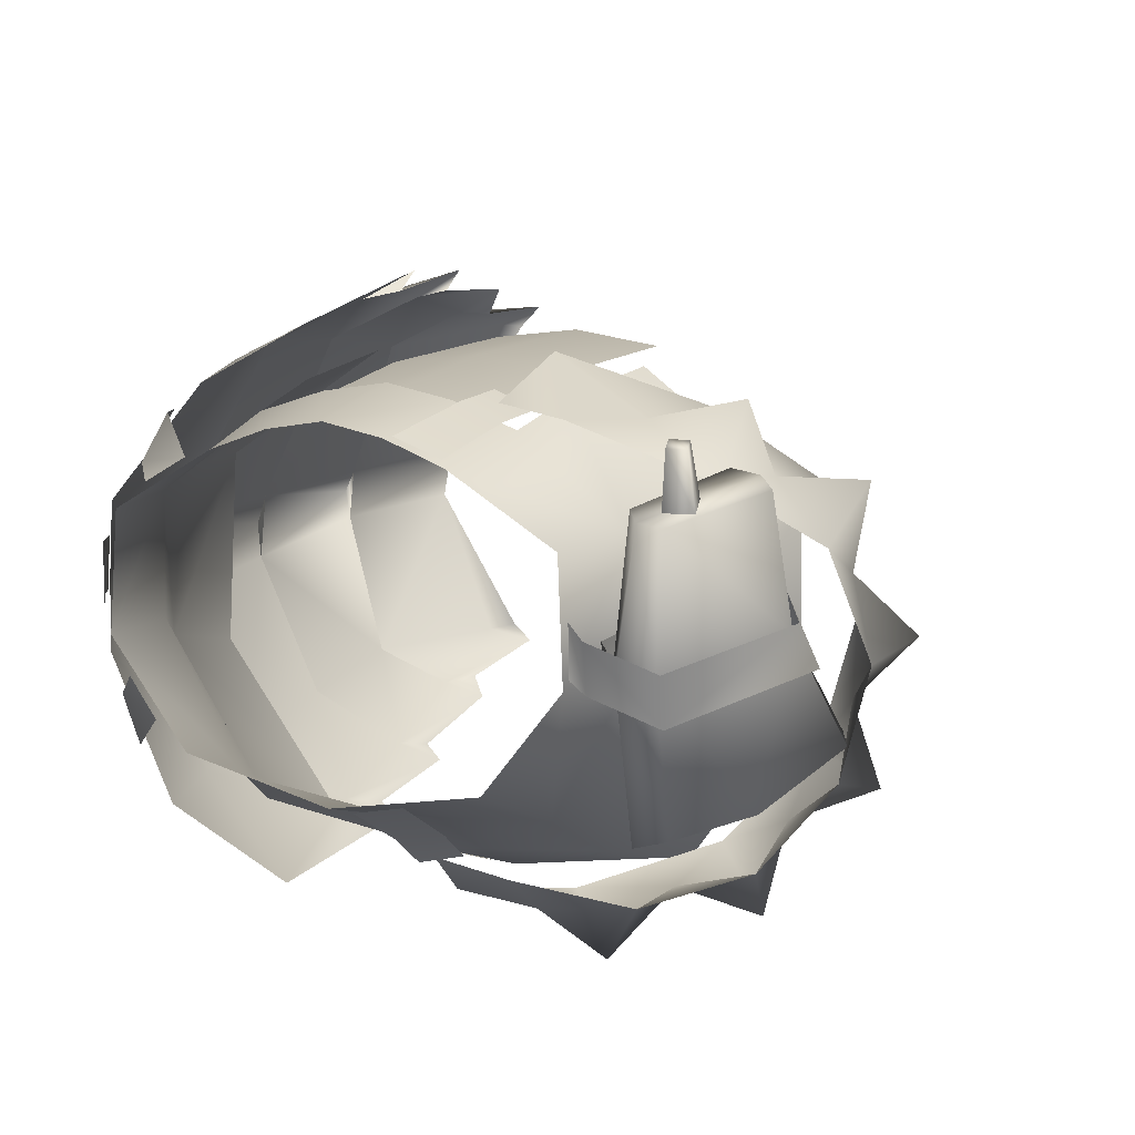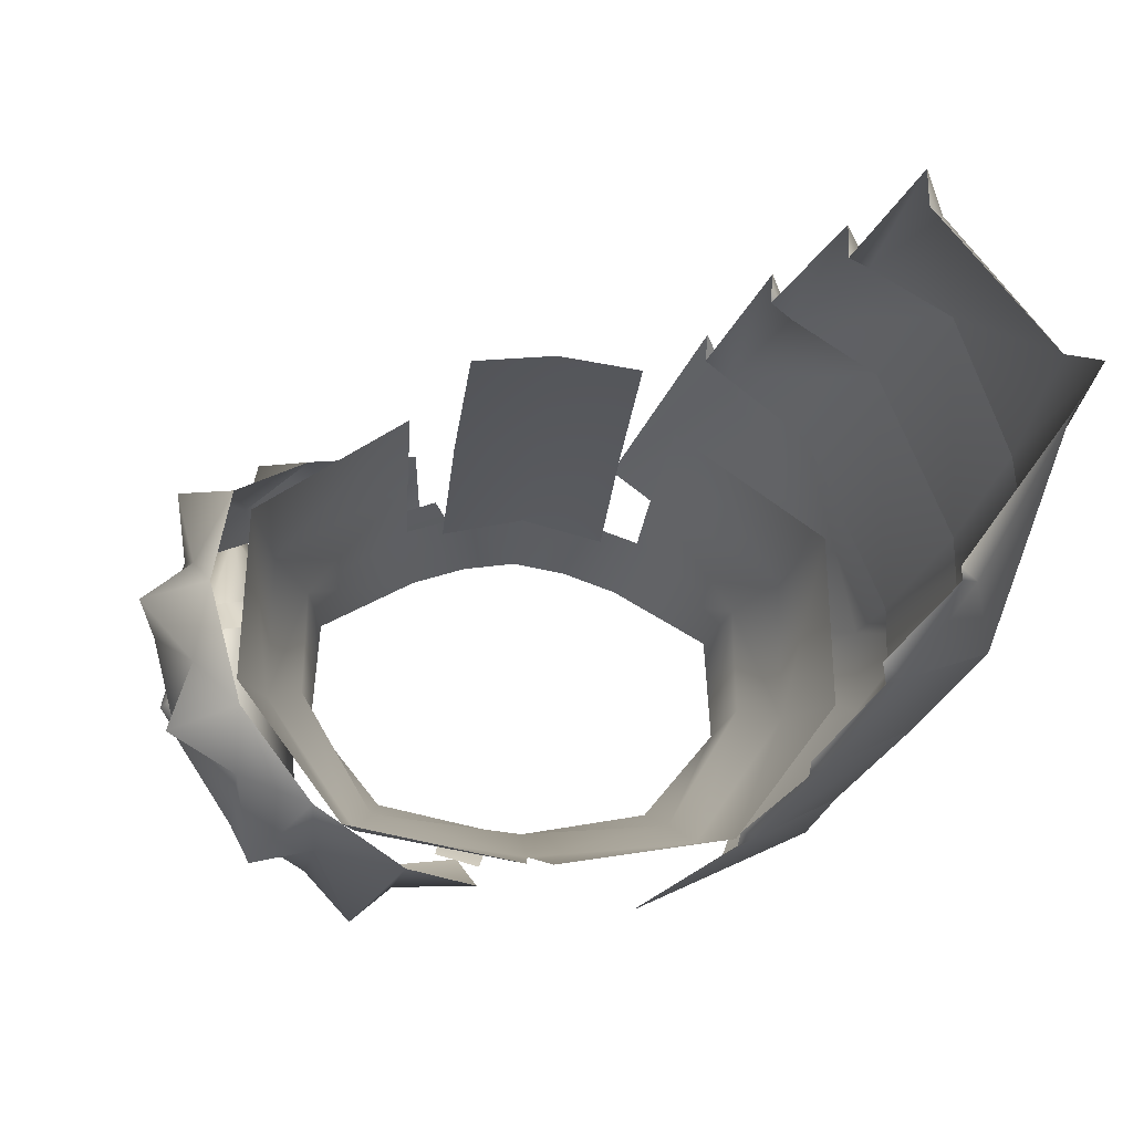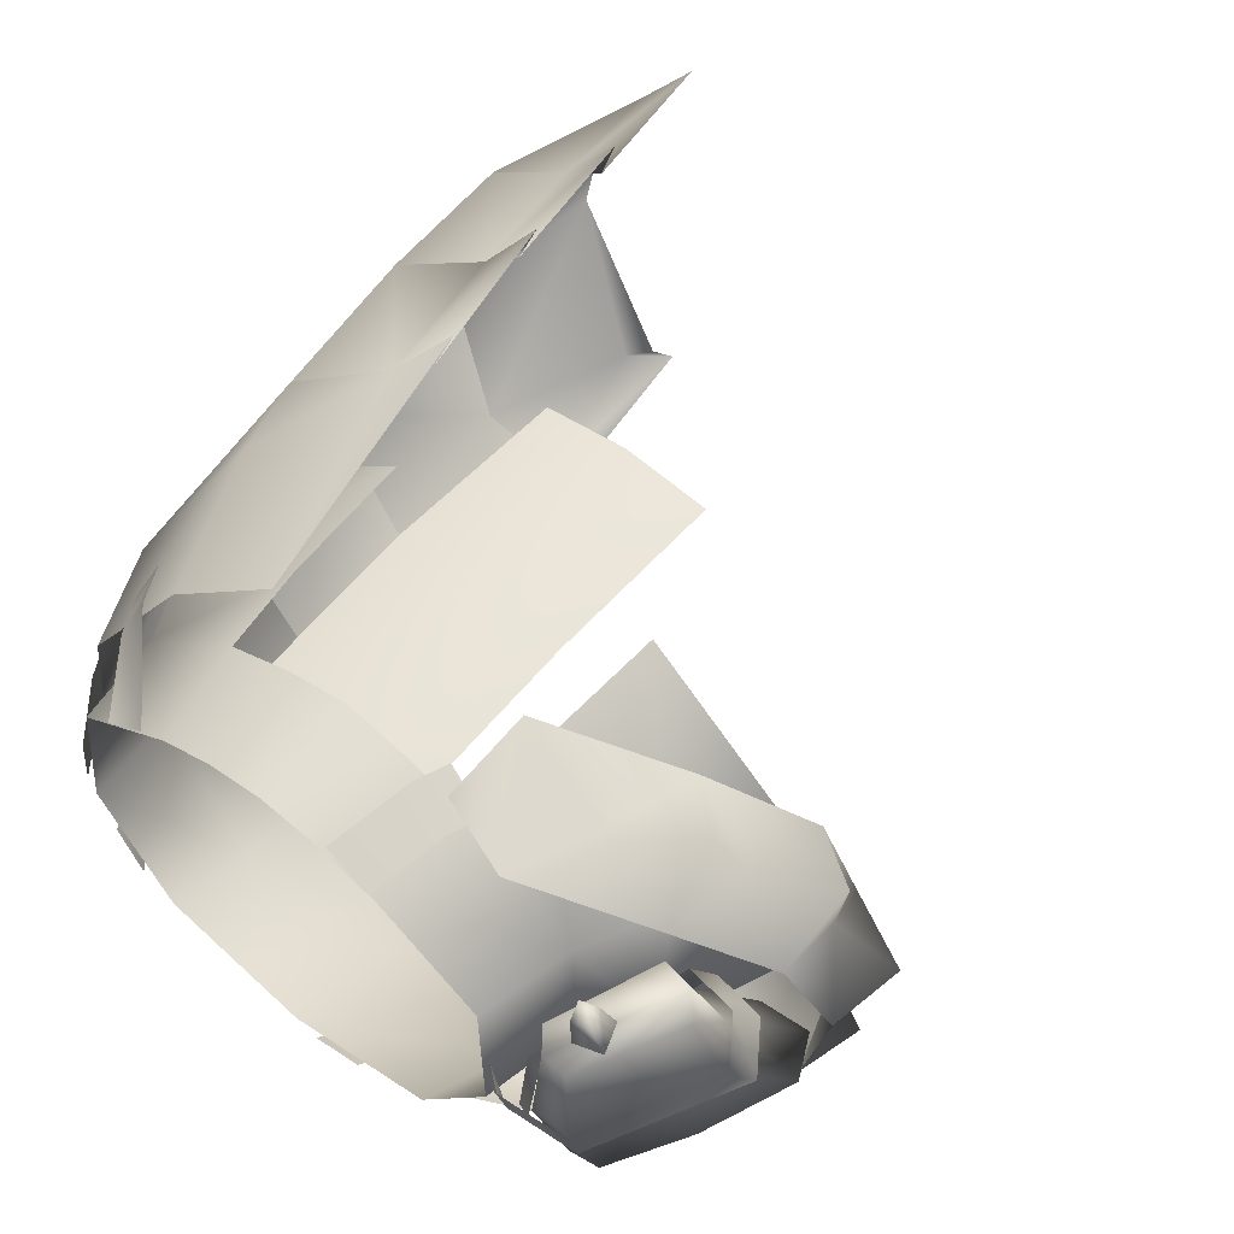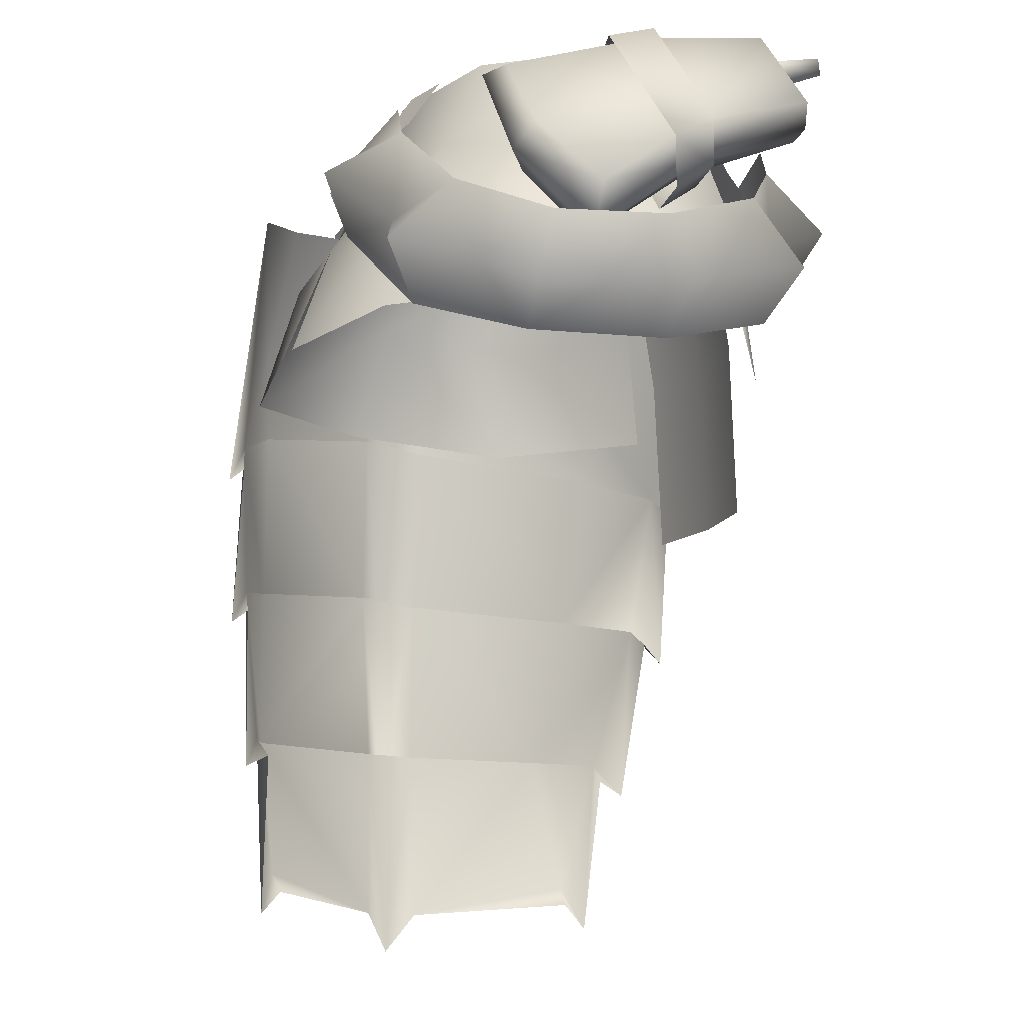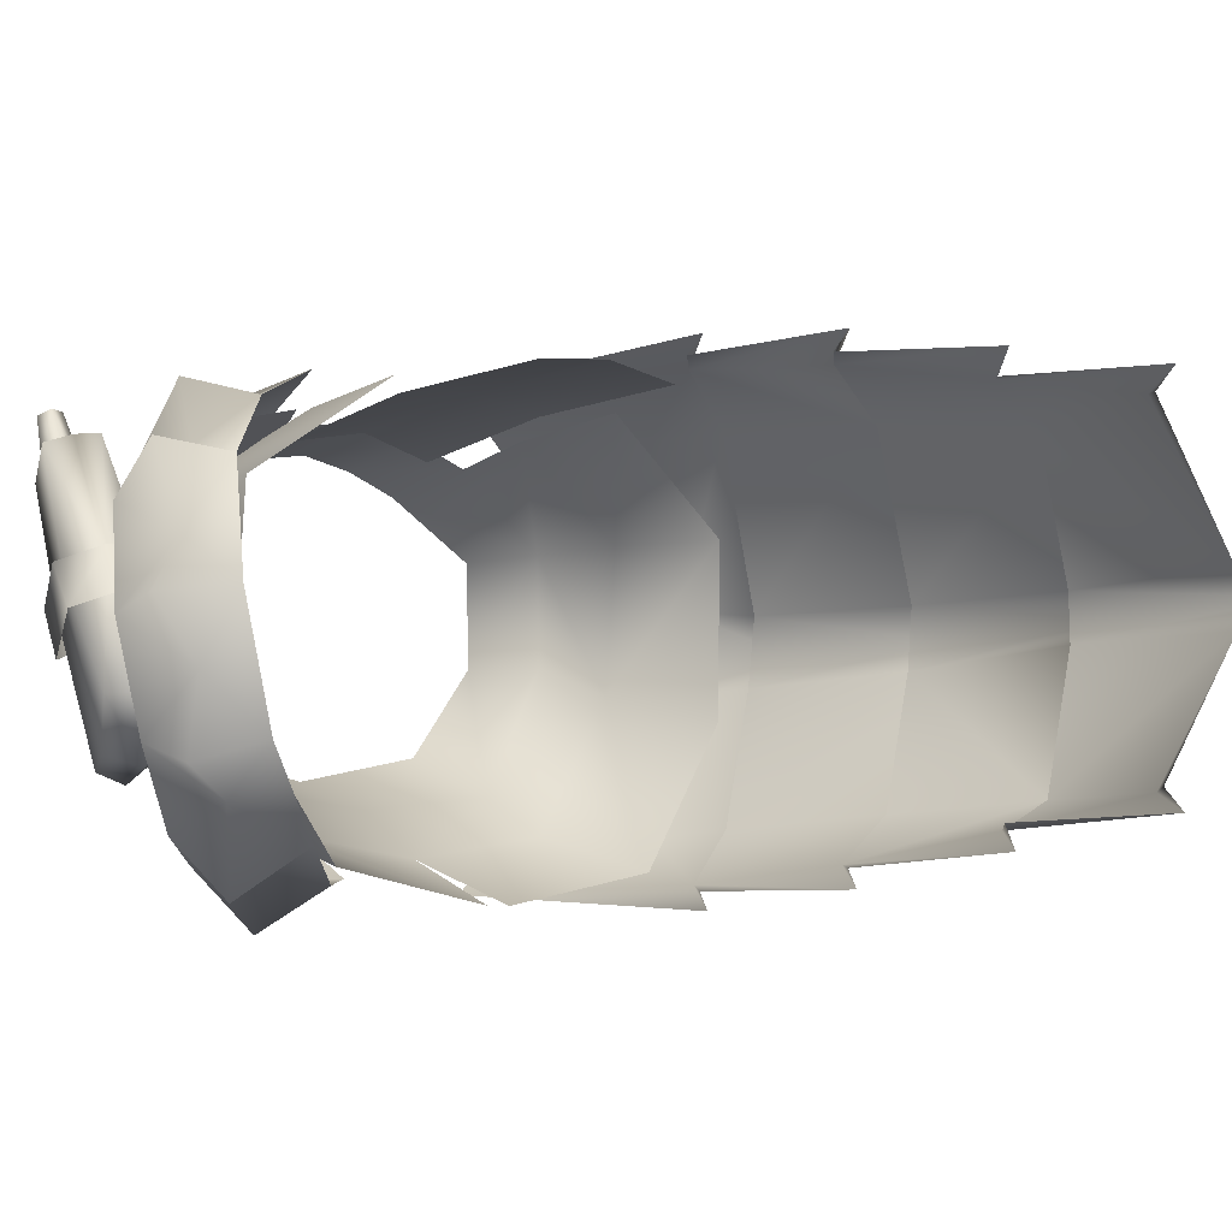
<metadata>
{"format":"obj","ext":"obj","renderer":"f3d","projection":"perspective","resolution":1024,"background":"white","views":[{"elev":10.7,"azim":-151.1,"up":"+Z"},{"elev":-24.0,"azim":-6.8,"up":"+Z"},{"elev":51.4,"azim":-139.3,"up":"+Z"},{"elev":-13.4,"azim":-113.8,"up":"+Y"},{"elev":-6.1,"azim":-45.3,"up":"+Z"}]}
</metadata>
<code>
g mesh00
v 13.09 -9.119 -14.26
v 14.43 -18.85 -17
v 0.9929 -18.68 -19.43
v 0 -9.937 -16.12
v 0 -4.58 -12.54
v 11.72 -4.639 -11.38
v 17.35 -4.239 7.36
v 9.513 -4.36 13.1
v 9.862 -10.23 14.54
v 14.43 -18.85 -17
v 13.09 -9.119 -14.26
v 20.25 -8.686 -3.54
v 0 -9.937 -16.12
v 13.09 -9.119 -14.26
v 0.9929 -18.68 -19.43
v 9.862 -10.23 14.54
v 20.12 -9.85 7.801
v 17.35 -4.239 7.36
v 20.25 -8.686 -3.54
v 17.52 -4.239 -1.26
v 13.09 -9.119 -14.26
v 11.72 -4.639 -11.38
v 0 -9.937 -16.12
f 1 2 3
f 4 5 6
f 7 8 9
f 10 11 12
f 13 14 15
f 16 17 18
f 18 17 19
f 18 19 20
f 20 19 21
f 20 21 22
f 22 21 23
v -21.67 -0.4543 10.29
v -22.48 0.9575 14.08
v -23.68 0.5655 14.09
v -24.16 0.7257 9.694
v -24.06 1.706 13.7
v -22.86 2.098 13.69
v -22.13 -21.89 -9.277
v -25.74 -19.04 -4.939
v -27.34 -20.17 -10.9
v -16.18 -13.04 -17.18
v -22.47 -11.75 -15.05
v -16.76 -6.493 -16.79
v -9.342 -12.24 -18.09
v -16.56 -19.2 -15.68
v -13.32 -9.083 -21.41
v -16.18 -13.04 -17.18
v -16.76 -6.493 -16.79
v -27.74 -16.5 9.766
v -26.21 -17.56 3.598
v -23.46 -19.56 8.815
v -9.241 -9.541 17.44
v -8.46 -3.926 14.77
v -14.06 -2.049 14.3
v -16.56 -19.2 -15.68
v -22.13 -21.89 -9.277
v -22.14 -17.34 -13.04
v -3.577 -6.674 -17.51
v -9.342 -12.24 -18.09
v -10.02 -5.847 -17.6
v -22.56 -13.65 10.01
v -27.07 -11.56 6.182
v -4.805 -1.947 -13.93
v -10.31 -1.915 -14.63
v -16.76 -6.493 -16.79
v -21.87 -7.236 10.28
v -27.07 -11.56 6.182
v -22.56 -13.65 10.01
v -23.46 -19.56 8.815
v -17.87 -14.92 13.8
v -21.78 -11.2 15.02
v -17.87 -14.92 13.8
v -16.18 -8.529 13.78
v -25.74 -19.04 -4.939
v -28.86 -14.48 -1.446
v -26.77 -14.56 -9.339
v -27.07 -11.56 6.182
v -26.21 -17.56 3.598
v -24.75 -22.1 0.2594
v -23.46 -19.56 8.815
v -22.13 -21.89 -9.277
v -29.91 -19.7 -0.4881
v -26.21 -17.56 3.598
v -28.86 -14.48 -1.446
v -17.87 -14.92 13.8
v -16.18 -8.529 13.78
v -21.87 -7.236 10.28
v -21.87 -7.236 10.28
v -22.56 -13.65 10.01
v -7.297 -5.451 15.37
v -6.263 -3.361 14.88
v -10.85 -4.354 14.47
v -9.684 -2.286 13.83
v -6.263 -3.361 14.88
v -4.801 2.373 13.24
v -9.684 -2.286 13.83
v -8.327 2.522 12.1
v -21.43 2.903 9.46
v -20.33 1.538 9.979
v -18.48 -0.09236 0.7286
v -21.43 2.903 9.46
v -25.61 -4.891 11.47
v -23.25 2.923 9.286
v -27.03 -3.432 10.89
v -23.52 -5.097 11.72
v -22.25 -8.672 3.017
v -20.07 -9.447 -8.714
v -22.27 -8.846 -10.51
v -26.54 -15.66 -6.16
v -28.17 -12.52 -6.264
v -24.61 -7.291 -9.792
v -21.28 -1.949 -10.58
v -18.78 -1.926 -11.37
v -22.27 1.346 9.678
v -23.56 -1.074 10.3
v -23.68 0.5655 14.09
v -22.48 0.9575 14.08
v -24.06 1.706 13.7
v -22.86 2.098 13.69
v -22.42 1.218 -2.913
v -28.08 -8.275 -0.5175
v -27.73 -5.937 2.684
v -25.59 -8.919 3.796
v -1.937 2.916 -10.27
v -2.48 -1.044 -12.89
v -5.638 2.937 -9.435
v -6.134 -1.05 -12.16
v -2.48 -1.044 -12.89
v -3.08 -2.85 -14.78
v -6.134 -1.05 -12.16
v -6.551 -2.703 -13.82
v -26.77 -14.56 -9.339
v -22.47 -11.75 -15.05
v -16.56 -19.2 -15.68
v -22.14 -17.34 -13.04
v -20.95 -16.24 -19.37
v -9.513 -4.36 13.1
v -8.493 2.439 11.56
v -17.35 -4.239 7.36
v -16.09 2.418 7.208
v -8.493 2.439 11.56
v -9.513 -4.36 13.1
v -4.247 2.56 13.1
v -4.756 -4.469 14.67
v -26.77 -14.56 -9.339
v -22.14 -17.34 -13.04
v -22.47 -11.75 -15.05
v -16.18 -13.04 -17.18
v -24.75 -22.1 0.2594
v -22.07 -18.79 7.665
v -10.32 -19.59 15.58
v -20.12 -9.85 7.801
v -9.862 -10.23 14.54
v -10.02 -5.847 -17.6
v -9.342 -12.24 -18.09
v -0.9929 -18.68 -19.43
v -13.09 -9.119 -14.26
v 0 -9.937 -16.12
v -22.48 -18.19 -5.857
v -20.25 -8.686 -3.54
v -14.43 -18.85 -17
v -0.9929 -18.68 -19.43
v -22.74 2.3 0.6123
v -18.29 3.432 2.353
v -17.97 2.349 -1.173
v -16.77 2.401 3.142
v -16.8 2.318 -0.3836
v -17.69 -3.655 -9.728
v -19.61 1.992 -0.01503
v -22.07 1.612 -0.1235
v -27.16 -6.343 1.852
v -25.32 -8.646 2.727
v -25.61 -4.891 11.47
v -25.91 -11.21 0.5822
v -22.37 -11.58 1.019
v -22.02 -9.251 4.224
v -17.5 -0.9424 -1.799
v -17.78 0.2186 1.706
v -19.15 1.889 -1.64
v -19.52 2.886 1.907
v 0 -4.58 -12.54
v -11.72 -4.639 -11.38
v -17.52 -4.239 -1.26
v -17.35 -4.239 7.36
v -9.513 -4.36 13.1
v -23.26 -14.86 -5.099
f 24 25 26
f 27 28 29
f 30 31 32
f 33 34 35
f 36 37 33
f 38 39 40
f 41 42 43
f 44 45 46
f 47 48 49
f 50 51 52
f 43 53 41
f 41 53 54
f 41 54 42
f 55 50 56
f 56 50 52
f 56 52 57
f 58 59 60
f 61 62 60
f 63 64 65
f 66 67 68
f 69 67 70
f 70 71 72
f 73 71 66
f 74 75 76
f 77 44 78
f 78 44 46
f 78 46 79
f 65 80 63
f 63 80 81
f 63 81 64
f 82 83 84
f 84 83 85
f 86 87 88
f 88 87 89
f 90 91 92
f 91 93 94
f 94 93 95
f 94 95 96
f 94 97 91
f 91 97 98
f 91 98 92
f 92 98 99
f 100 101 102
f 102 103 100
f 100 103 104
f 100 104 105
f 25 24 29
f 29 24 106
f 29 106 27
f 28 27 26
f 26 27 107
f 26 107 24
f 108 109 110
f 110 109 111
f 112 113 114
f 114 113 115
f 116 117 118
f 118 117 119
f 120 121 122
f 122 121 123
f 49 124 125
f 126 127 128
f 129 130 131
f 131 130 132
f 133 134 135
f 135 134 136
f 31 137 32
f 32 137 138
f 32 138 30
f 127 139 128
f 128 139 140
f 128 140 126
f 76 31 74
f 74 31 141
f 74 141 75
f 142 143 144
f 144 143 145
f 40 146 38
f 38 146 147
f 38 147 39
f 148 149 150
f 151 152 153
f 153 152 149
f 153 149 154
f 114 155 112
f 112 155 156
f 112 156 157
f 157 156 158
f 157 158 159
f 99 160 92
f 92 160 161
f 92 161 90
f 90 161 162
f 90 162 95
f 95 162 163
f 95 163 96
f 96 163 164
f 96 164 165
f 113 166 115
f 115 166 167
f 115 167 168
f 168 167 169
f 168 169 170
f 170 169 171
f 170 171 172
f 173 150 174
f 174 150 149
f 174 149 175
f 175 149 152
f 175 152 176
f 151 142 152
f 152 142 144
f 152 144 176
f 176 144 145
f 176 145 177
f 100 178 101
f 101 178 164
f 101 164 102
f 102 164 163
f 102 163 103
f 103 163 162
f 103 162 104
f 104 162 161
f 104 161 105
f 105 161 160
f 105 160 100
f 100 160 99
f 100 99 178
f 178 99 98
f 178 98 164
f 164 98 97
f 164 97 165
v 13.97 -23.36 18.67
v 7.239 -6.169 18.66
v 11.8 -26.74 20.55
v 15.07 2.803 -3.513
v 19.08 -1.395 -6.023
v 13.02 2.884 -6.147
v 17.95 -1.696 -9.443
v 19.08 -1.395 -6.023
v 20.88 -4.318 -6.199
v 17.95 -1.696 -9.443
v 19.82 -4.592 -9.596
v 13.97 -23.36 18.67
v 11.91 -25.08 19.2
v 14.73 -37.69 19.74
v 18.98 -47.85 -15.95
v 16.63 -35.5 -16.88
v 18.05 -33.77 -16.59
v 13.97 -23.36 18.67
v 11.8 -26.74 20.55
v 11.91 -25.08 19.2
v 16.19 -36.64 -18.34
v 13.74 -24.45 -18.38
v 15.43 -22.3 -17.89
v 23.23 -33.01 14.52
v 28.65 -31.58 2.271
v 26.79 -17.97 2.384
v 26.85 -17.27 -3.05
v 28.62 -19.49 -0.4221
v 26.79 -17.97 2.384
v 28.81 -31.04 -2.478
v 30.53 -33.11 -0.2947
v 28.65 -31.58 2.271
v 25.72 -45.3 12.66
v 29.32 -44.93 2.322
v 28.65 -31.58 2.271
v 28.81 -31.04 -2.478
v 29.65 -44.77 -1.427
v 26.71 -44.78 -12.24
v 21.12 -59.51 -13.67
v 23.03 -56.13 -12.2
v 21.57 -57.66 -11.93
v 29.05 -58.6 -1.466
v 29.65 -44.77 -1.427
v 28.81 -31.04 -2.478
v 31.28 -46.65 0.3182
v 28.65 -31.58 2.271
v 29.32 -44.93 2.322
v 20.12 -1.214 4.164
v 22.12 -4.365 3.973
v 20.05 -1.008 0.5894
v 22.04 -3.979 0.2967
v 20.05 -1.008 0.5894
v 16.84 2.863 0.6815
v 20.12 -1.214 4.164
v 16.57 2.869 4.215
v 16.24 -3.383 12.72
v 17.86 -6.258 12.51
v 17.65 -2.371 9.454
v 19.31 -5.21 9.31
v 16.24 -3.383 12.72
v 17.65 -2.371 9.454
v 10.39 2.584 10.95
v 13.49 2.671 9.166
v 28.65 -31.58 2.271
v 23.23 -33.01 14.52
v 25.72 -45.3 12.66
v 16.6 -34.68 17.83
v 19.75 -46.11 15.68
v 17.75 -48.84 17.36
v 26.79 -17.97 2.384
v 20.45 -20.61 15.29
v 23.23 -33.01 14.52
v 16.6 -34.68 17.83
v 14.86 -36.08 18.31
v 26.05 -11.04 3.174
v 28.62 -19.49 -0.4221
v 26.01 -10.44 -3.194
v 26.85 -17.27 -3.05
v 20.92 -12.92 -14.3
v 21.92 -19.45 -13.78
v 15.43 -22.3 -17.89
v 16.63 -35.5 -16.88
v 18.05 -33.77 -16.59
v 24.64 -32.3 -12.94
v 21.92 -19.45 -13.78
v 28.81 -31.04 -2.478
v 26.85 -17.27 -3.05
v 30.53 -33.11 -0.2947
v 26.79 -17.97 2.384
v 28.65 -31.58 2.271
v 29.65 -44.77 -1.427
v 26.71 -44.78 -12.24
v 23.03 -56.13 -12.2
v 20.92 -45.3 -14.47
v 21.12 -59.51 -13.67
v 19.1 -46.88 -14.04
v 19.95 -1.393 -3.216
v 19.92 -1.551 1.8
v 19.9 -1.955 6.817
v 18.8 -14.79 15.03
v 13.95 -4.041 14.72
v 18.98 -47.85 -15.95
v 20.92 -45.3 -14.47
v 26.71 -44.78 -12.24
v 24.64 -32.3 -12.94
v 28.81 -31.04 -2.478
v 13.74 -24.45 -18.38
v 13.27 -25.63 -19.76
v 8.7 -5.035 -18.53
v 16.16 -2.673 -13.51
v 20.45 -20.61 15.29
v 26.79 -17.97 2.384
v 9.862 -10.23 14.54
v 10.32 -19.59 15.58
v 20.12 -9.85 7.801
v 22.07 -18.79 7.665
v 20.25 -8.686 -3.54
v 22.48 -18.19 -5.857
v 14.43 -18.85 -17
f 179 180 181
f 182 183 184
f 184 183 185
f 186 187 188
f 188 187 189
f 190 191 192
f 193 194 195
f 196 197 198
f 199 200 201
f 202 203 204
f 205 206 207
f 208 209 210
f 211 212 213
f 214 215 216
f 217 218 219
f 219 218 220
f 221 222 223
f 223 222 224
f 223 224 225
f 226 227 228
f 228 227 229
f 230 231 232
f 232 231 233
f 234 235 236
f 236 235 237
f 238 239 240
f 240 239 241
f 242 243 244
f 244 243 245
f 244 245 246
f 246 245 247
f 248 249 250
f 250 249 190
f 250 190 251
f 251 190 192
f 251 192 252
f 253 254 255
f 255 254 256
f 255 256 257
f 257 256 258
f 257 258 259
f 260 199 261
f 261 199 201
f 261 201 262
f 262 201 263
f 262 263 264
f 264 263 265
f 264 265 266
f 266 265 267
f 266 267 268
f 269 220 270
f 270 220 271
f 270 271 272
f 272 271 273
f 272 273 274
f 257 275 255
f 255 275 276
f 255 276 253
f 253 276 277
f 253 277 278
f 278 277 279
f 278 279 180
f 274 280 281
f 281 280 195
f 281 195 282
f 282 195 283
f 282 283 284
f 285 286 259
f 259 286 287
f 259 287 257
f 257 287 288
f 257 288 275
f 180 179 278
f 278 179 289
f 278 289 253
f 253 289 290
f 253 290 254
f 291 292 293
f 293 292 294
f 293 294 295
f 295 294 296
f 295 296 297
v 9.513 -4.36 13.1
v 4.247 2.56 13.1
v 4.756 -4.469 14.67
v 4.247 2.56 13.1
v 0 2.678 13.86
v 4.756 -4.469 14.67
v 11.72 -4.639 -11.38
v 0 2.699 -10.3
v 10.9 2.599 -8.12
v 10.9 2.599 -8.12
v 16.59 2.678 -0.9997
v 11.72 -4.639 -11.38
v 16.09 2.418 7.208
v 17.35 -4.239 7.36
v 17.52 -4.239 -1.26
v -4.247 2.56 13.1
v -4.756 -4.469 14.67
v 0 -4.58 15.46
v 8.493 2.439 11.56
v 17.35 -4.239 7.36
v 16.09 2.418 7.208
v 0 -4.58 -12.54
v -11.72 -4.639 -11.38
v -10.9 2.599 -8.12
v -11.72 -4.639 -11.38
v -16.59 2.678 -0.9997
v -10.9 2.599 -8.12
v -17.52 -4.239 -1.26
v -17.35 -4.239 7.36
v -16.09 2.418 7.208
f 298 299 300
f 301 302 303
f 304 305 306
f 307 308 309
f 310 311 308
f 308 311 312
f 308 312 309
f 313 314 302
f 302 314 315
f 302 315 303
f 299 298 316
f 316 298 317
f 316 317 318
f 304 319 305
f 305 319 320
f 305 320 321
f 322 323 324
f 322 325 323
f 323 325 326
f 323 326 327
v 16.6 -34.68 17.83
v 14.86 -36.08 18.31
v 17.75 -48.84 17.36
v 19.75 -46.11 15.68
v 17.75 -48.84 17.36
v 17.99 -47.68 15.49
v 20.39 -60.05 14.99
v 20.98 -58.03 13.48
v 22.23 -56.6 13.67
v 28.88 -58.68 2.73
v 29.65 -44.77 -1.427
v 31.28 -46.65 0.3182
v 29.32 -44.93 2.322
v 25.72 -45.3 12.66
v 29.32 -44.93 2.322
v 30.46 -61.76 0.7083
v 29.65 -44.77 -1.427
v 29.05 -58.6 -1.466
f 328 329 330
f 331 332 333
f 334 335 336
f 336 335 337
f 338 339 340
f 333 334 331
f 331 334 336
f 331 336 341
f 341 336 337
f 341 337 342
f 342 337 343
f 342 343 344
f 344 343 345
v 0 -4.194 14.74
v -6.549 -3.689 13.38
v 0 -15.67 16.15
v -6.565 -15.67 15.31
v 0 -29.17 16.67
v -6.421 -29.17 15.83
v 6.549 -3.689 13.38
v 6.565 -15.67 15.31
v 6.421 -29.17 15.83
f 346 347 348
f 348 347 349
f 348 349 350
f 350 349 351
f 352 346 353
f 353 346 348
f 353 348 354
f 354 348 350

</code>
